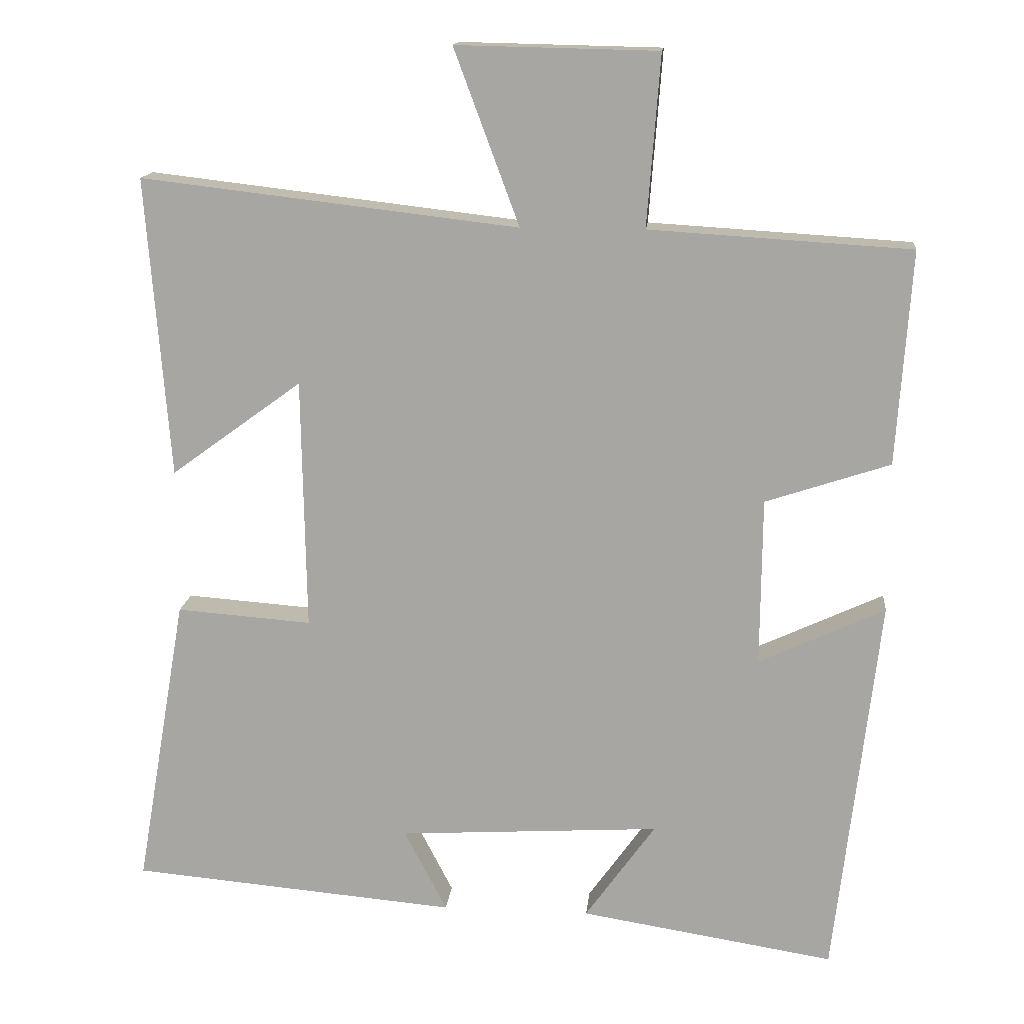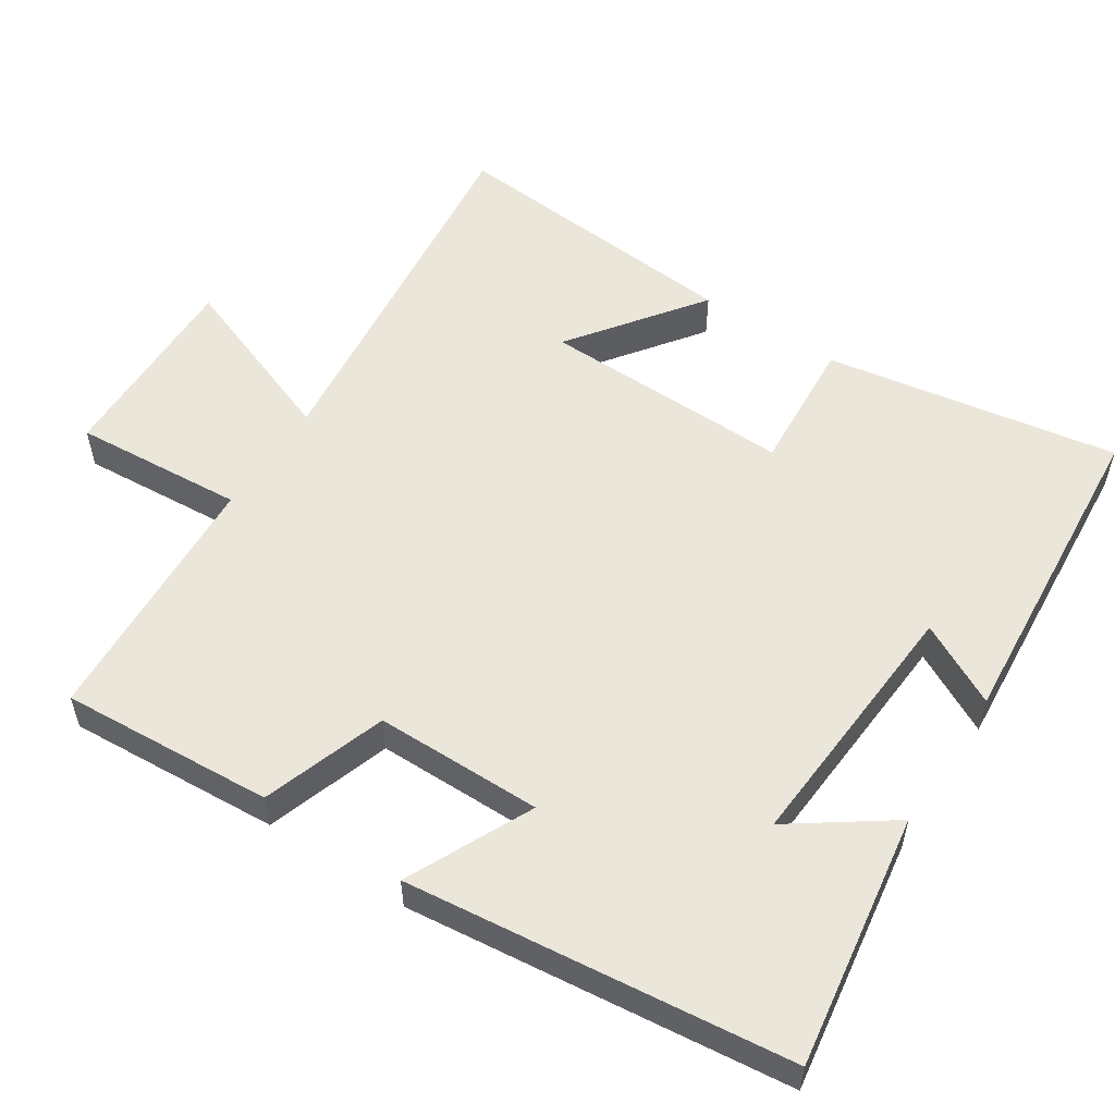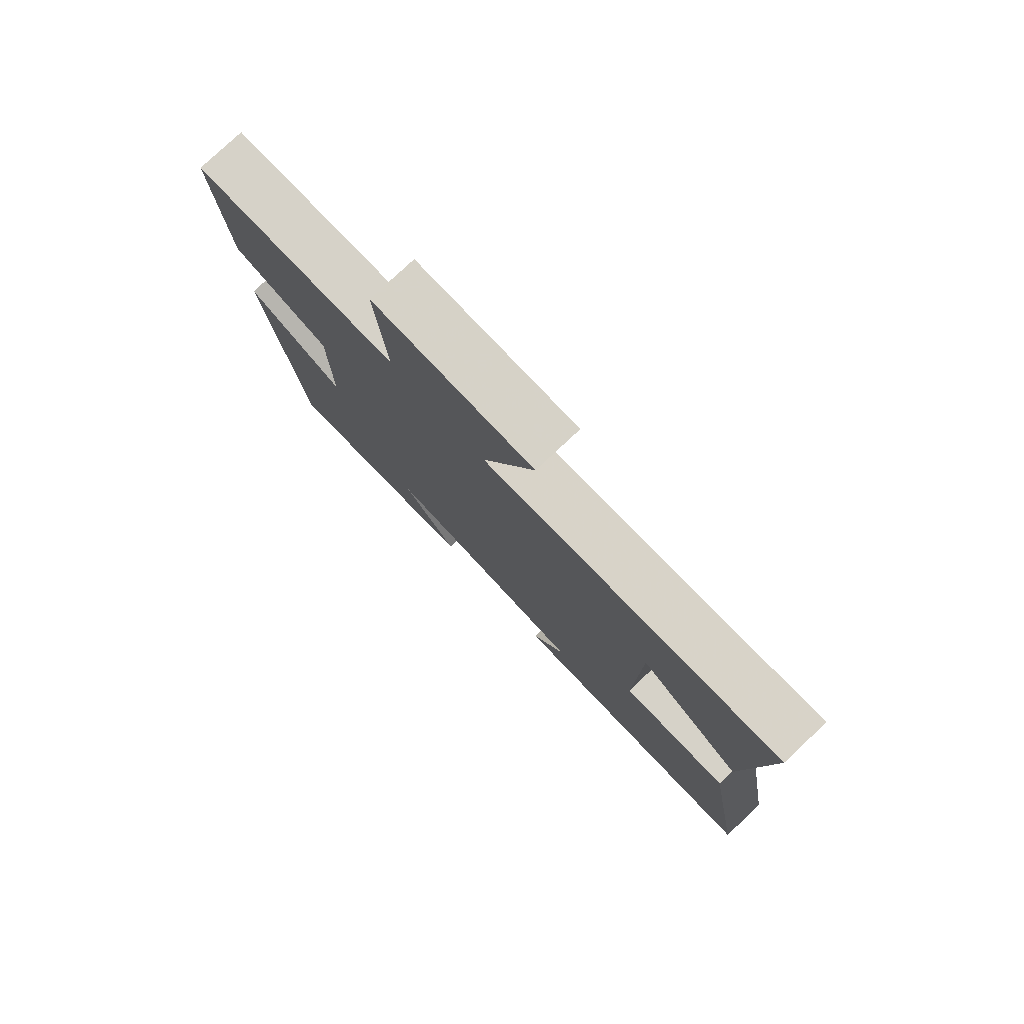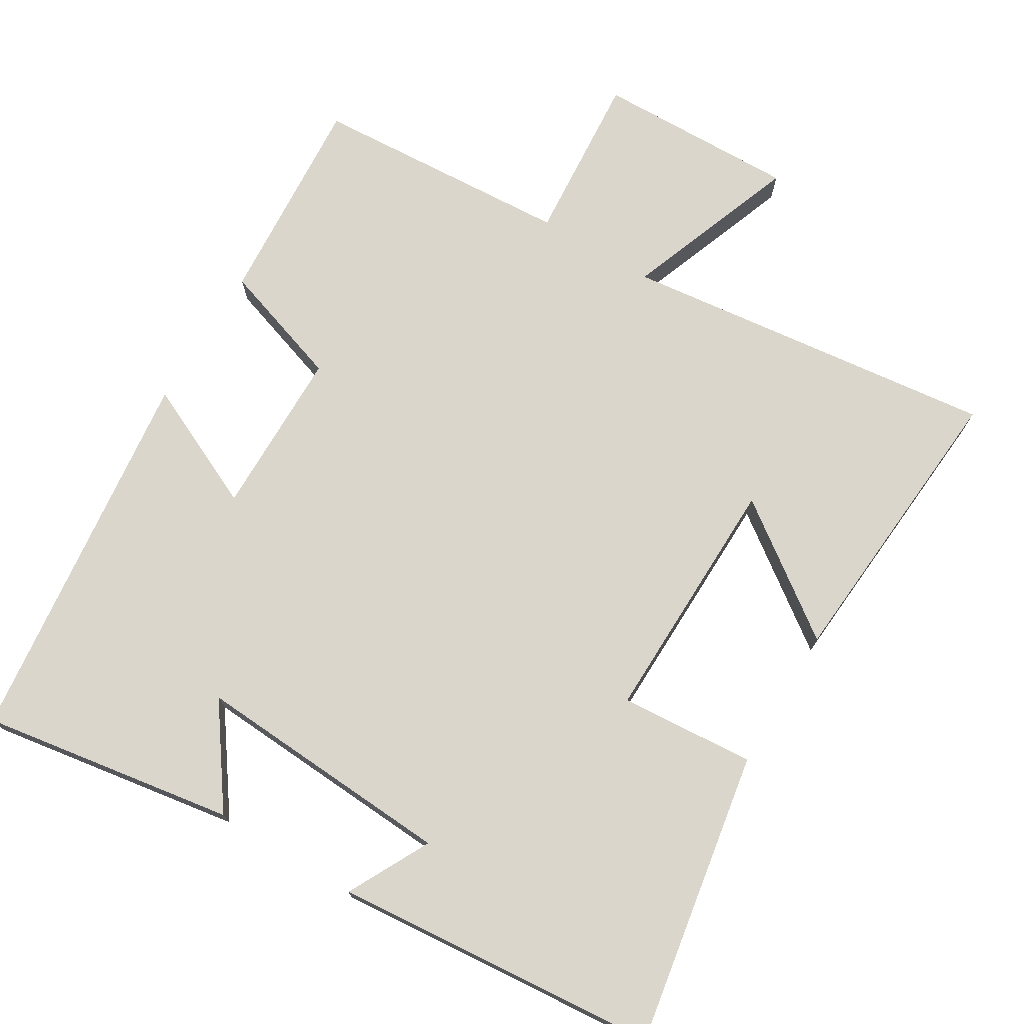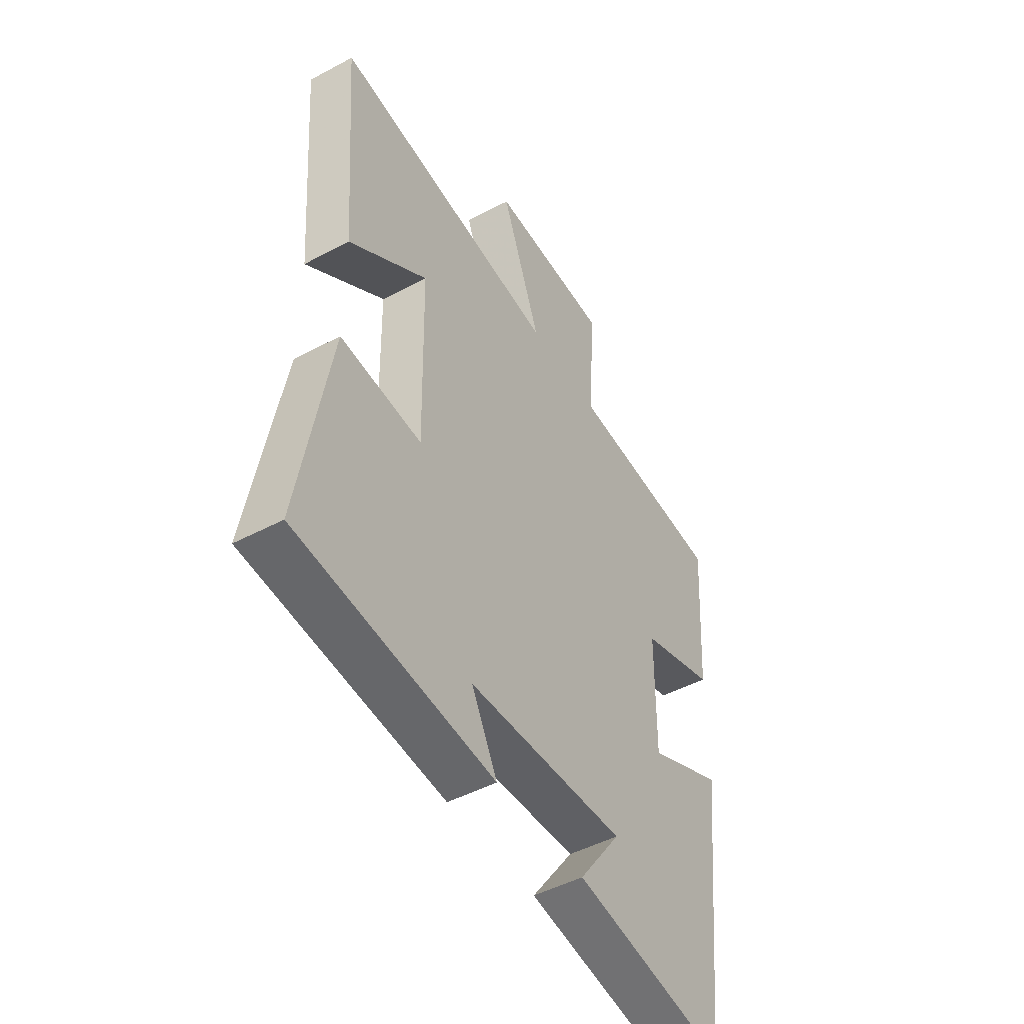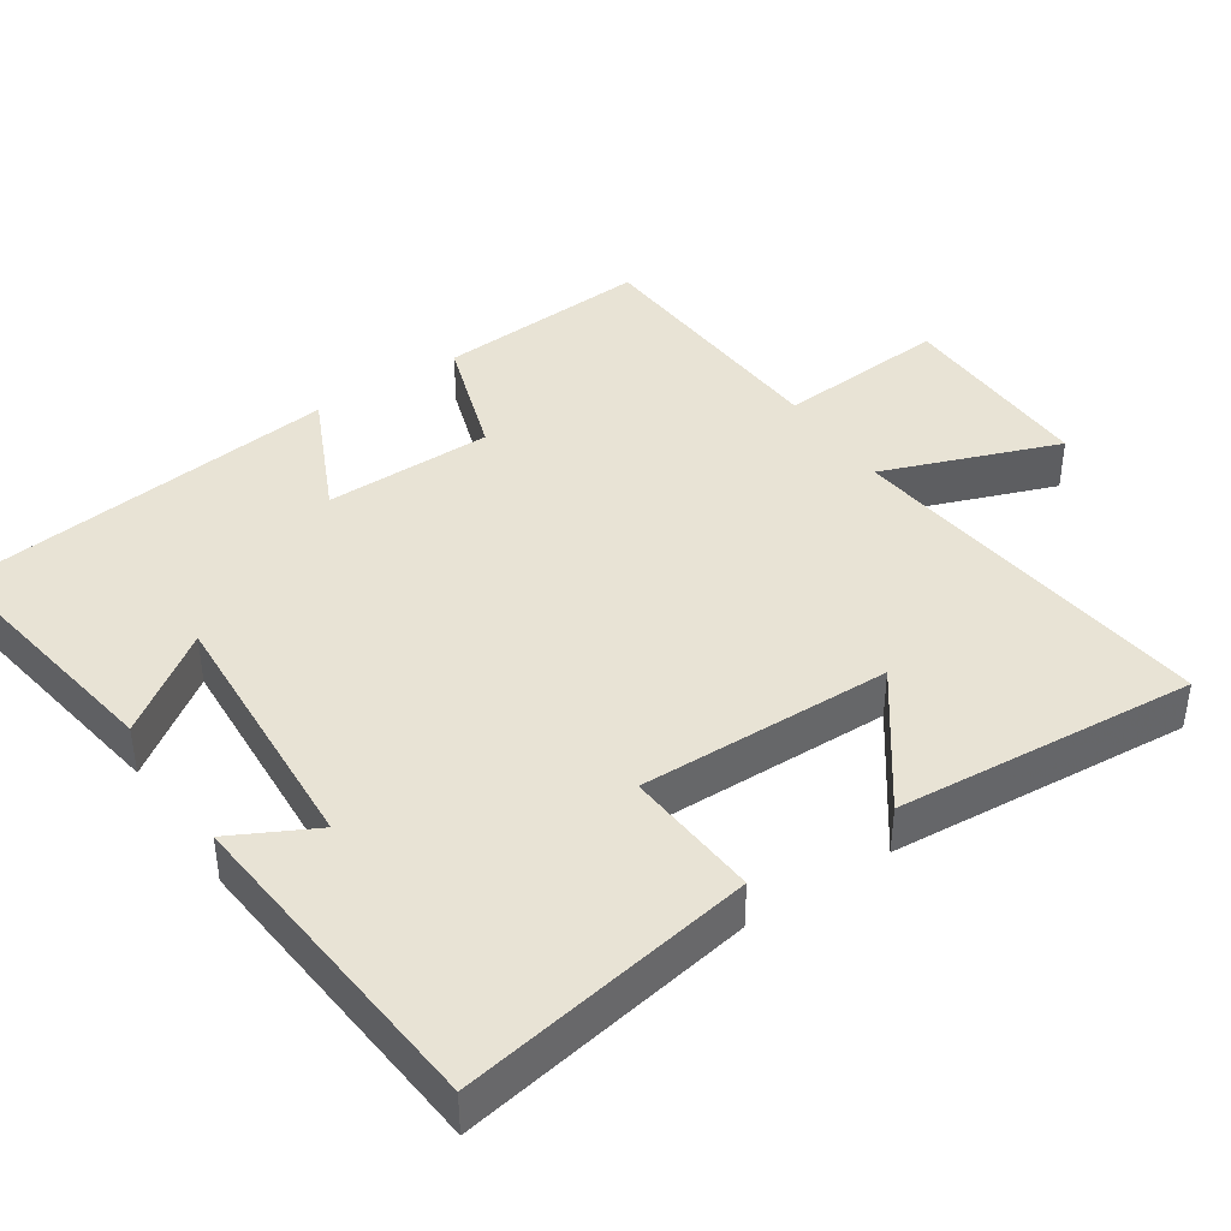
<metadata>
{"format":"obj","ext":"obj","renderer":"f3d","projection":"perspective","resolution":1024,"background":"white","views":[{"elev":14.8,"azim":5.7,"up":"+Z"},{"elev":55.0,"azim":123.4,"up":"+Y"},{"elev":78.9,"azim":-133.2,"up":"+Z"},{"elev":73.8,"azim":-148.9,"up":"+Y"},{"elev":-48.1,"azim":-59.2,"up":"+Z"},{"elev":41.2,"azim":-123.8,"up":"+Y"}]}
</metadata>
<code>
v 0.52 0.07 0.478
v 0.5 0.07 0.183
v 0.328 0.07 0.126
v 0.326 0.07 -0.106
v 0.5 0.07 -0.025
v 0.439 0.07 -0.556
v 0.087 0.07 -0.5
v 0.184 0.07 -0.364
v -0.178 0.07 -0.386
v -0.119 0.07 -0.5
v -0.57 0.07 -0.461
v -0.5 0.07 -0.055
v -0.313 0.07 -0.069
v -0.319 0.07 0.279
v -0.5 0.07 0.147
v -0.532 0.07 0.561
v -0.011 0.07 0.5
v -0.101 0.07 0.742
v 0.177 0.07 0.736
v 0.159 0.07 0.5
v 0.52 0 0.478
v 0.5 0 0.183
v 0.328 0 0.126
v 0.326 0 -0.106
v 0.5 0 -0.025
v 0.439 0 -0.556
v 0.087 0 -0.5
v 0.184 0 -0.364
v -0.178 0 -0.386
v -0.119 0 -0.5
v -0.57 0 -0.461
v -0.5 0 -0.055
v -0.313 0 -0.069
v -0.319 0 0.279
v -0.5 0 0.147
v -0.532 0 0.561
v -0.011 0 0.5
v -0.101 0 0.742
v 0.177 0 0.736
v 0.159 0 0.5
f 17 18 19 20
f 17 20 1 2
f 16 17 2 3
f 14 15 16
f 14 16 3 4
f 13 14 4
f 11 12 13
f 11 13 4
f 9 10 11
f 9 11 4
f 8 9 4 5
f 5 6 7 8
f 40 39 38 37
f 22 21 40 37
f 23 22 37 36
f 36 35 34
f 24 23 36 34
f 24 34 33
f 33 32 31
f 24 33 31
f 31 30 29
f 24 31 29
f 25 24 29 28
f 28 27 26 25
f 1 21 22 2
f 2 22 23 3
f 3 23 24 4
f 4 24 25 5
f 5 25 26 6
f 6 26 27 7
f 7 27 28 8
f 8 28 29 9
f 9 29 30 10
f 10 30 31 11
f 11 31 32 12
f 12 32 33 13
f 13 33 34 14
f 14 34 35 15
f 15 35 36 16
f 16 36 37 17
f 17 37 38 18
f 18 38 39 19
f 19 39 40 20
f 20 40 21 1

</code>
